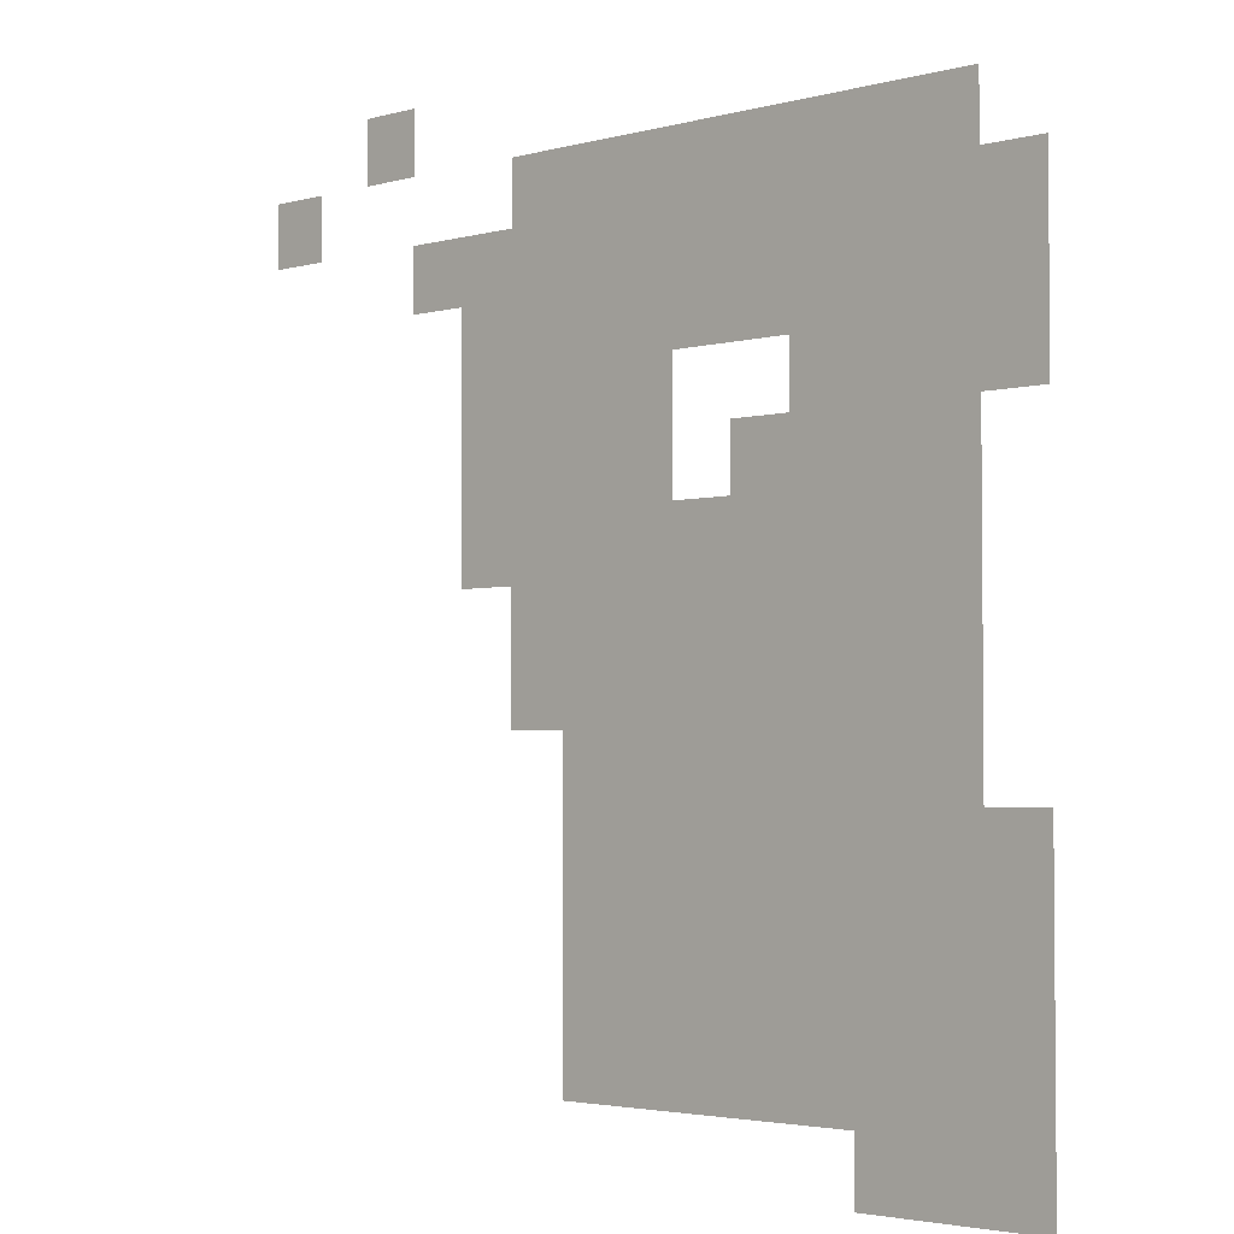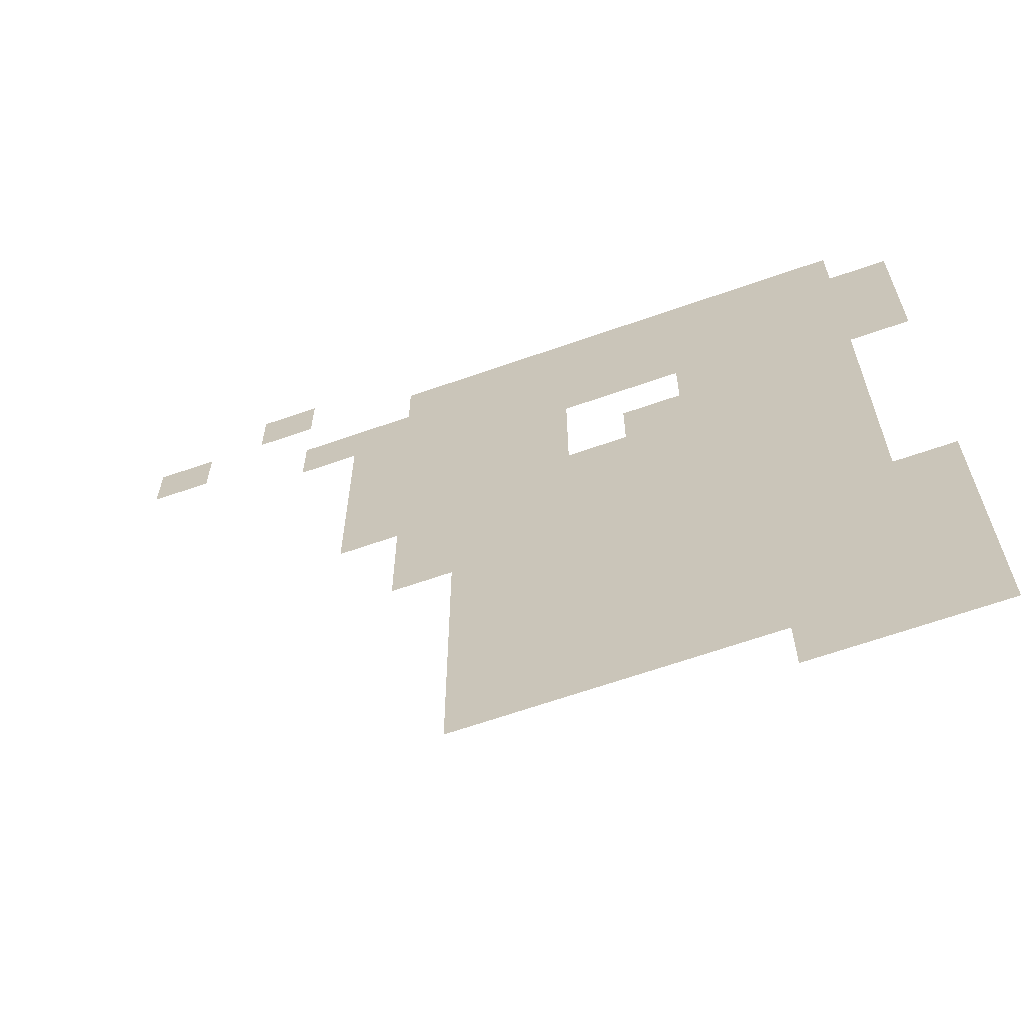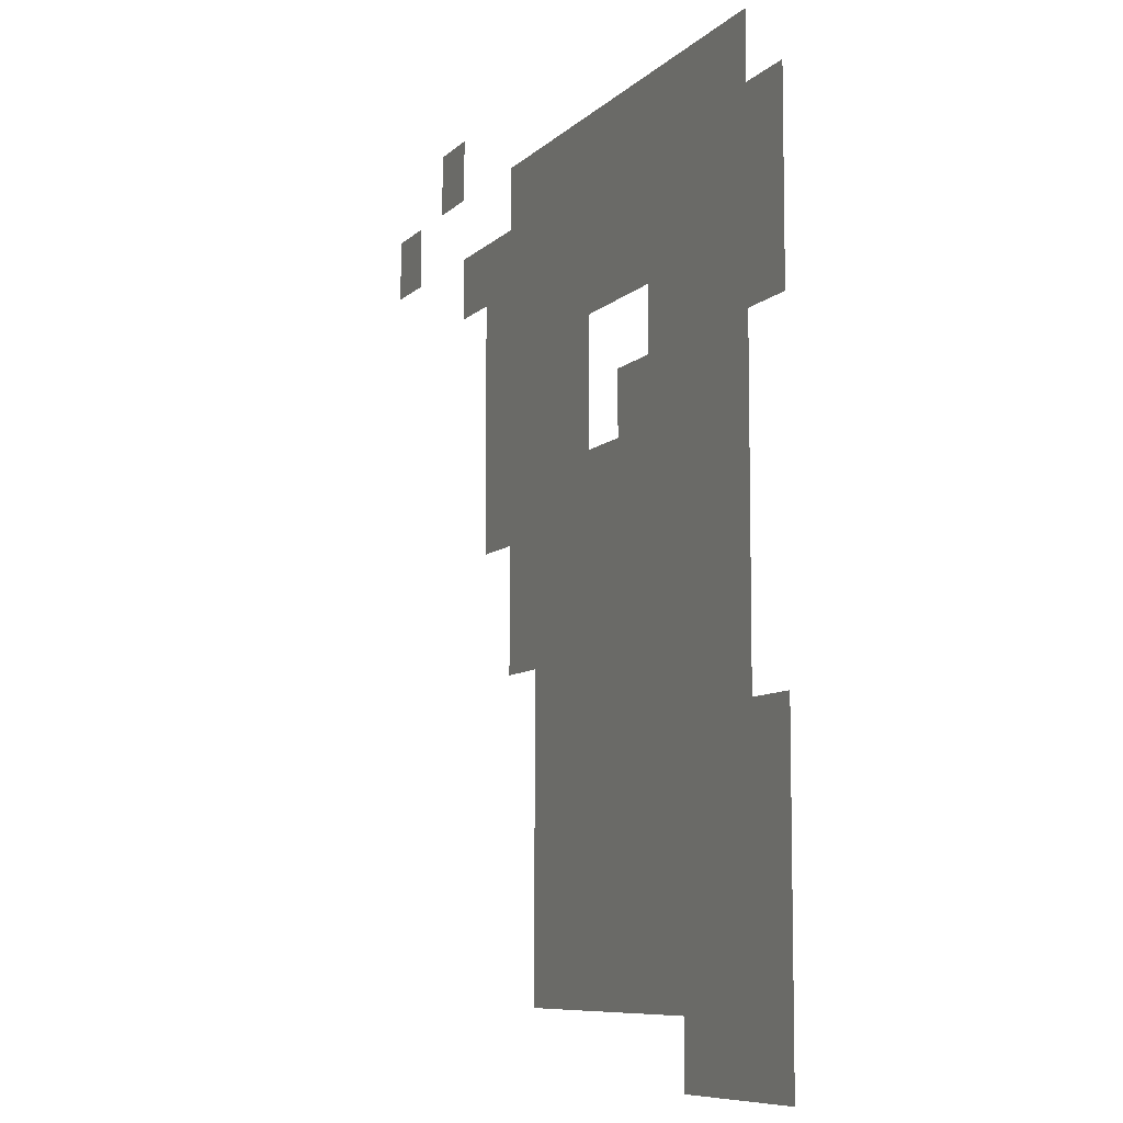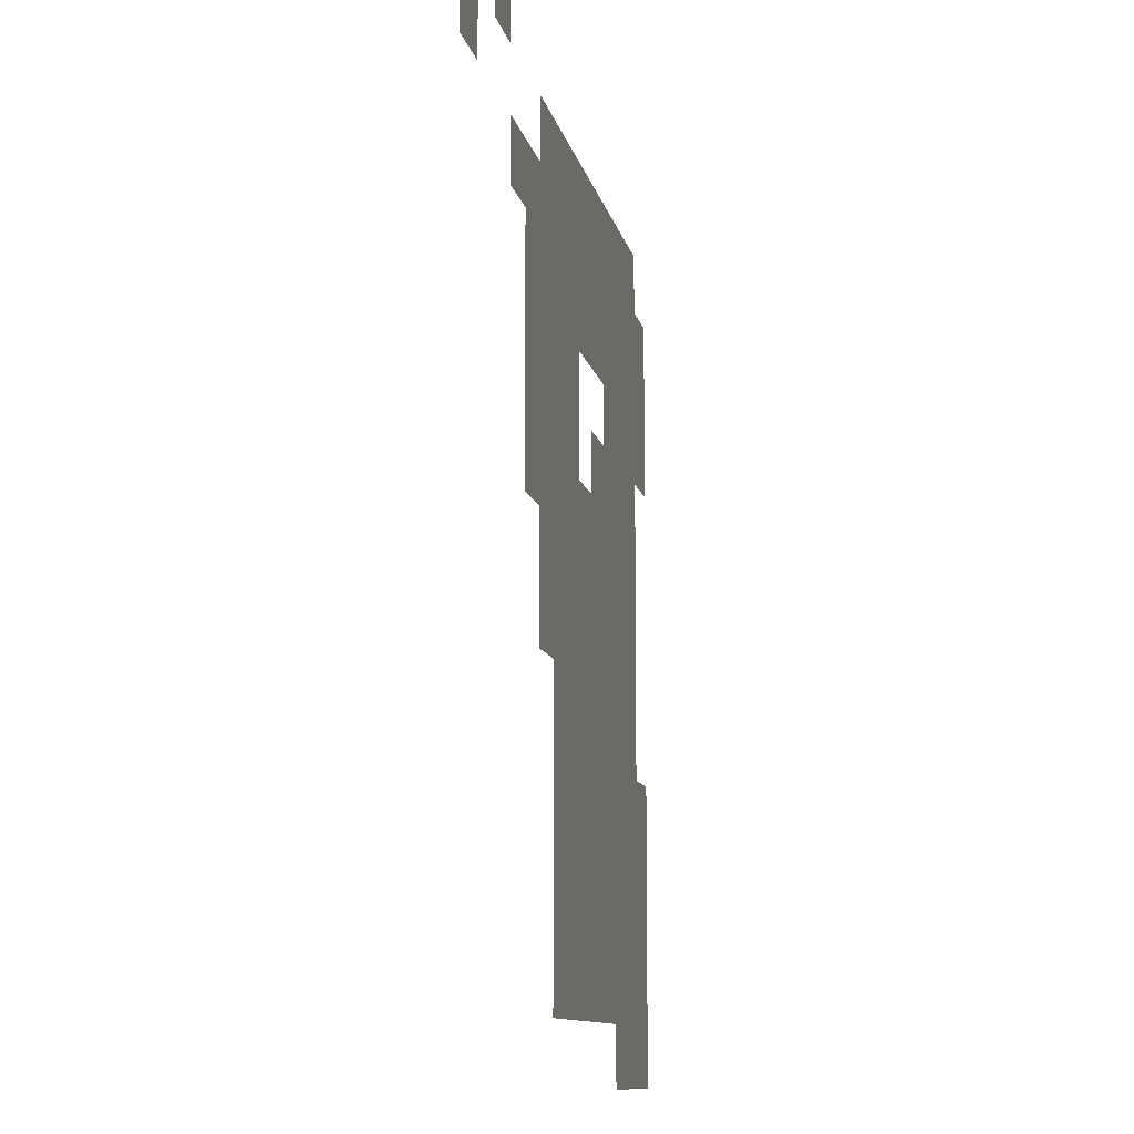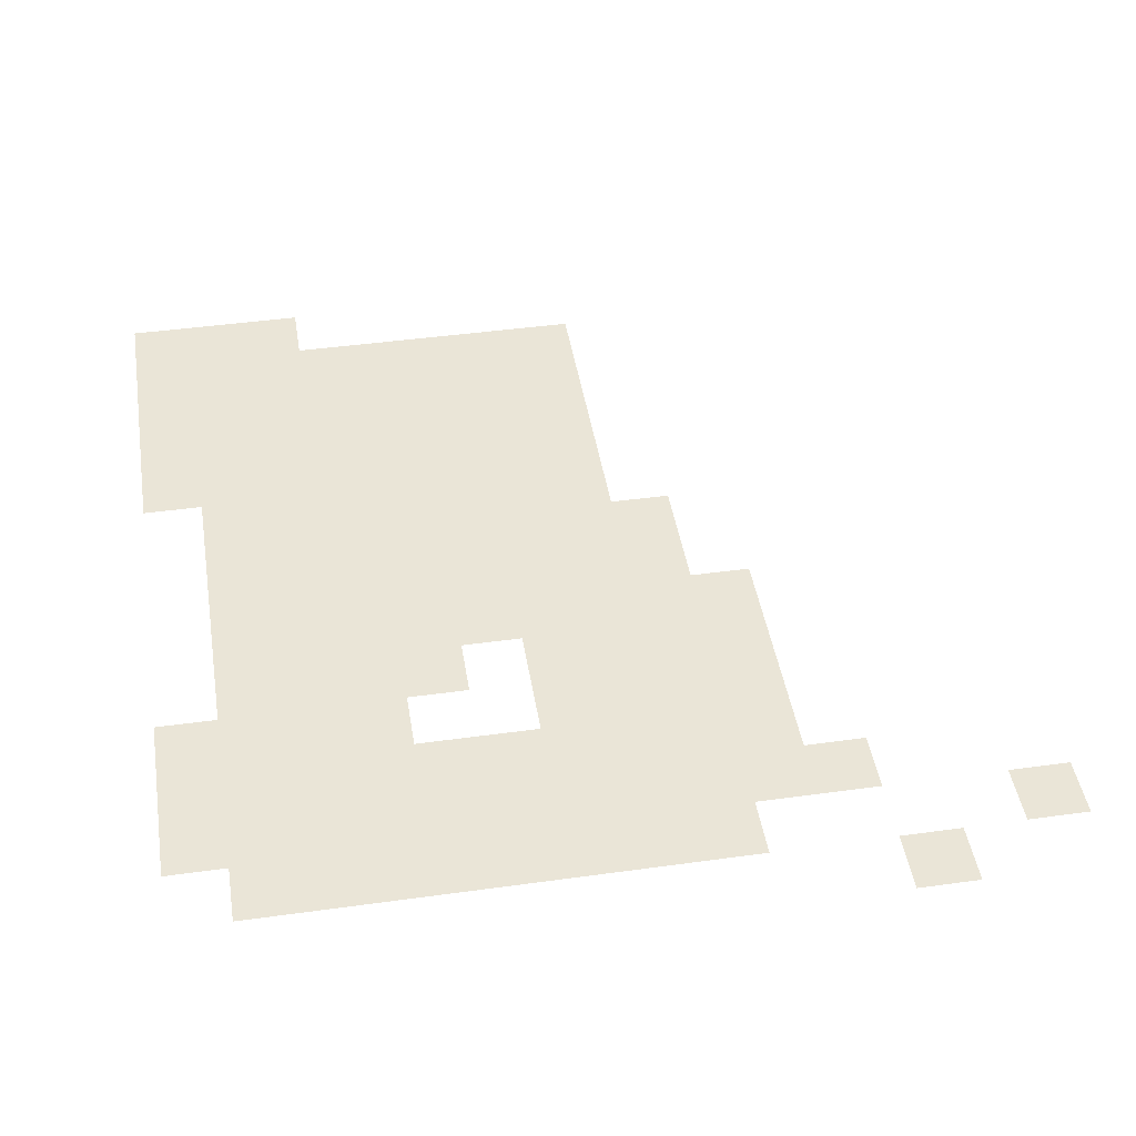
<metadata>
{"format":"obj","ext":"obj","renderer":"f3d","projection":"perspective","resolution":1024,"background":"white","views":[{"elev":-3.1,"azim":43.0,"up":"+Y"},{"elev":-64.8,"azim":19.5,"up":"+Y"},{"elev":-8.1,"azim":66.5,"up":"+Y"},{"elev":-10.5,"azim":-79.0,"up":"+Y"},{"elev":44.3,"azim":170.8,"up":"+Z"}]}
</metadata>
<code>
v -67 -29 0
v -68 -29 0
v -68 -28 0
v -67 -28 0
v -69 -30 0
v -70 -30 0
v -70 -29 0
v -69 -29 0
v -64 -30 0
v -65 -30 0
v -65 -29 0
v -64 -29 0
v -63 -30 0
v -64 -30 0
v -64 -29 0
v -63 -29 0
v -62 -30 0
v -63 -30 0
v -63 -29 0
v -62 -29 0
v -61 -30 0
v -62 -30 0
v -62 -29 0
v -61 -29 0
v -60 -30 0
v -61 -30 0
v -61 -29 0
v -60 -29 0
v -59 -30 0
v -60 -30 0
v -60 -29 0
v -59 -29 0
v -58 -30 0
v -59 -30 0
v -59 -29 0
v -58 -29 0
v -57 -30 0
v -58 -30 0
v -58 -29 0
v -57 -29 0
v -66 -31 0
v -67 -31 0
v -67 -30 0
v -66 -30 0
v -65 -31 0
v -66 -31 0
v -66 -30 0
v -65 -30 0
v -64 -31 0
v -65 -31 0
v -65 -30 0
v -64 -30 0
v -63 -31 0
v -64 -31 0
v -64 -30 0
v -63 -30 0
v -62 -31 0
v -63 -31 0
v -63 -30 0
v -62 -30 0
v -61 -31 0
v -62 -31 0
v -62 -30 0
v -61 -30 0
v -60 -31 0
v -61 -31 0
v -61 -30 0
v -60 -30 0
v -59 -31 0
v -60 -31 0
v -60 -30 0
v -59 -30 0
v -58 -31 0
v -59 -31 0
v -59 -30 0
v -58 -30 0
v -57 -31 0
v -58 -31 0
v -58 -30 0
v -57 -30 0
v -56 -31 0
v -57 -31 0
v -57 -30 0
v -56 -30 0
v -65 -32 0
v -66 -32 0
v -66 -31 0
v -65 -31 0
v -64 -32 0
v -65 -32 0
v -65 -31 0
v -64 -31 0
v -63 -32 0
v -64 -32 0
v -64 -31 0
v -63 -31 0
v -62 -32 0
v -63 -32 0
v -63 -31 0
v -62 -31 0
v -61 -32 0
v -62 -32 0
v -62 -31 0
v -61 -31 0
v -60 -32 0
v -61 -32 0
v -61 -31 0
v -60 -31 0
v -59 -32 0
v -60 -32 0
v -60 -31 0
v -59 -31 0
v -58 -32 0
v -59 -32 0
v -59 -31 0
v -58 -31 0
v -57 -32 0
v -58 -32 0
v -58 -31 0
v -57 -31 0
v -56 -32 0
v -57 -32 0
v -57 -31 0
v -56 -31 0
v -65 -33 0
v -66 -33 0
v -66 -32 0
v -65 -32 0
v -64 -33 0
v -65 -33 0
v -65 -32 0
v -64 -32 0
v -63 -33 0
v -64 -33 0
v -64 -32 0
v -63 -32 0
v -62 -33 0
v -63 -33 0
v -63 -32 0
v -62 -32 0
v -59 -33 0
v -60 -33 0
v -60 -32 0
v -59 -32 0
v -58 -33 0
v -59 -33 0
v -59 -32 0
v -58 -32 0
v -57 -33 0
v -58 -33 0
v -58 -32 0
v -57 -32 0
v -56 -33 0
v -57 -33 0
v -57 -32 0
v -56 -32 0
v -65 -34 0
v -66 -34 0
v -66 -33 0
v -65 -33 0
v -64 -34 0
v -65 -34 0
v -65 -33 0
v -64 -33 0
v -63 -34 0
v -64 -34 0
v -64 -33 0
v -63 -33 0
v -62 -34 0
v -63 -34 0
v -63 -33 0
v -62 -33 0
v -60 -34 0
v -61 -34 0
v -61 -33 0
v -60 -33 0
v -59 -34 0
v -60 -34 0
v -60 -33 0
v -59 -33 0
v -58 -34 0
v -59 -34 0
v -59 -33 0
v -58 -33 0
v -57 -34 0
v -58 -34 0
v -58 -33 0
v -57 -33 0
v -65 -35 0
v -66 -35 0
v -66 -34 0
v -65 -34 0
v -64 -35 0
v -65 -35 0
v -65 -34 0
v -64 -34 0
v -63 -35 0
v -64 -35 0
v -64 -34 0
v -63 -34 0
v -62 -35 0
v -63 -35 0
v -63 -34 0
v -62 -34 0
v -61 -35 0
v -62 -35 0
v -62 -34 0
v -61 -34 0
v -60 -35 0
v -61 -35 0
v -61 -34 0
v -60 -34 0
v -59 -35 0
v -60 -35 0
v -60 -34 0
v -59 -34 0
v -58 -35 0
v -59 -35 0
v -59 -34 0
v -58 -34 0
v -57 -35 0
v -58 -35 0
v -58 -34 0
v -57 -34 0
v -64 -36 0
v -65 -36 0
v -65 -35 0
v -64 -35 0
v -63 -36 0
v -64 -36 0
v -64 -35 0
v -63 -35 0
v -62 -36 0
v -63 -36 0
v -63 -35 0
v -62 -35 0
v -61 -36 0
v -62 -36 0
v -62 -35 0
v -61 -35 0
v -60 -36 0
v -61 -36 0
v -61 -35 0
v -60 -35 0
v -59 -36 0
v -60 -36 0
v -60 -35 0
v -59 -35 0
v -58 -36 0
v -59 -36 0
v -59 -35 0
v -58 -35 0
v -57 -36 0
v -58 -36 0
v -58 -35 0
v -57 -35 0
v -64 -37 0
v -65 -37 0
v -65 -36 0
v -64 -36 0
v -63 -37 0
v -64 -37 0
v -64 -36 0
v -63 -36 0
v -62 -37 0
v -63 -37 0
v -63 -36 0
v -62 -36 0
v -61 -37 0
v -62 -37 0
v -62 -36 0
v -61 -36 0
v -60 -37 0
v -61 -37 0
v -61 -36 0
v -60 -36 0
v -59 -37 0
v -60 -37 0
v -60 -36 0
v -59 -36 0
v -58 -37 0
v -59 -37 0
v -59 -36 0
v -58 -36 0
v -57 -37 0
v -58 -37 0
v -58 -36 0
v -57 -36 0
v -63 -38 0
v -64 -38 0
v -64 -37 0
v -63 -37 0
v -62 -38 0
v -63 -38 0
v -63 -37 0
v -62 -37 0
v -61 -38 0
v -62 -38 0
v -62 -37 0
v -61 -37 0
v -60 -38 0
v -61 -38 0
v -61 -37 0
v -60 -37 0
v -59 -38 0
v -60 -38 0
v -60 -37 0
v -59 -37 0
v -58 -38 0
v -59 -38 0
v -59 -37 0
v -58 -37 0
v -57 -38 0
v -58 -38 0
v -58 -37 0
v -57 -37 0
v -63 -39 0
v -64 -39 0
v -64 -38 0
v -63 -38 0
v -62 -39 0
v -63 -39 0
v -63 -38 0
v -62 -38 0
v -61 -39 0
v -62 -39 0
v -62 -38 0
v -61 -38 0
v -60 -39 0
v -61 -39 0
v -61 -38 0
v -60 -38 0
v -59 -39 0
v -60 -39 0
v -60 -38 0
v -59 -38 0
v -58 -39 0
v -59 -39 0
v -59 -38 0
v -58 -38 0
v -57 -39 0
v -58 -39 0
v -58 -38 0
v -57 -38 0
v -56 -39 0
v -57 -39 0
v -57 -38 0
v -56 -38 0
v -63 -40 0
v -64 -40 0
v -64 -39 0
v -63 -39 0
v -62 -40 0
v -63 -40 0
v -63 -39 0
v -62 -39 0
v -61 -40 0
v -62 -40 0
v -62 -39 0
v -61 -39 0
v -60 -40 0
v -61 -40 0
v -61 -39 0
v -60 -39 0
v -59 -40 0
v -60 -40 0
v -60 -39 0
v -59 -39 0
v -58 -40 0
v -59 -40 0
v -59 -39 0
v -58 -39 0
v -57 -40 0
v -58 -40 0
v -58 -39 0
v -57 -39 0
v -56 -40 0
v -57 -40 0
v -57 -39 0
v -56 -39 0
v -63 -41 0
v -64 -41 0
v -64 -40 0
v -63 -40 0
v -62 -41 0
v -63 -41 0
v -63 -40 0
v -62 -40 0
v -61 -41 0
v -62 -41 0
v -62 -40 0
v -61 -40 0
v -60 -41 0
v -61 -41 0
v -61 -40 0
v -60 -40 0
v -59 -41 0
v -60 -41 0
v -60 -40 0
v -59 -40 0
v -58 -41 0
v -59 -41 0
v -59 -40 0
v -58 -40 0
v -57 -41 0
v -58 -41 0
v -58 -40 0
v -57 -40 0
v -56 -41 0
v -57 -41 0
v -57 -40 0
v -56 -40 0
v -63 -42 0
v -64 -42 0
v -64 -41 0
v -63 -41 0
v -62 -42 0
v -63 -42 0
v -63 -41 0
v -62 -41 0
v -61 -42 0
v -62 -42 0
v -62 -41 0
v -61 -41 0
v -60 -42 0
v -61 -42 0
v -61 -41 0
v -60 -41 0
v -59 -42 0
v -60 -42 0
v -60 -41 0
v -59 -41 0
v -58 -42 0
v -59 -42 0
v -59 -41 0
v -58 -41 0
v -57 -42 0
v -58 -42 0
v -58 -41 0
v -57 -41 0
v -56 -42 0
v -57 -42 0
v -57 -41 0
v -56 -41 0
v -58 -43 0
v -59 -43 0
v -59 -42 0
v -58 -42 0
v -57 -43 0
v -58 -43 0
v -58 -42 0
v -57 -42 0
v -56 -43 0
v -57 -43 0
v -57 -42 0
v -56 -42 0
g test_area_mesh_0002
f 1 2 3 4
f 5 6 7 8
f 9 10 11 12
f 13 14 15 16
f 17 18 19 20
f 21 22 23 24
f 25 26 27 28
f 29 30 31 32
f 33 34 35 36
f 37 38 39 40
f 41 42 43 44
f 45 46 47 48
f 49 50 51 52
f 53 54 55 56
f 57 58 59 60
f 61 62 63 64
f 65 66 67 68
f 69 70 71 72
f 73 74 75 76
f 77 78 79 80
f 81 82 83 84
f 85 86 87 88
f 89 90 91 92
f 93 94 95 96
f 97 98 99 100
f 101 102 103 104
f 105 106 107 108
f 109 110 111 112
f 113 114 115 116
f 117 118 119 120
f 121 122 123 124
f 125 126 127 128
f 129 130 131 132
f 133 134 135 136
f 137 138 139 140
f 141 142 143 144
f 145 146 147 148
f 149 150 151 152
f 153 154 155 156
f 157 158 159 160
f 161 162 163 164
f 165 166 167 168
f 169 170 171 172
f 173 174 175 176
f 177 178 179 180
f 181 182 183 184
f 185 186 187 188
f 189 190 191 192
f 193 194 195 196
f 197 198 199 200
f 201 202 203 204
f 205 206 207 208
f 209 210 211 212
f 213 214 215 216
f 217 218 219 220
f 221 222 223 224
f 225 226 227 228
f 229 230 231 232
f 233 234 235 236
f 237 238 239 240
f 241 242 243 244
f 245 246 247 248
f 249 250 251 252
f 253 254 255 256
f 257 258 259 260
f 261 262 263 264
f 265 266 267 268
f 269 270 271 272
f 273 274 275 276
f 277 278 279 280
f 281 282 283 284
f 285 286 287 288
f 289 290 291 292
f 293 294 295 296
f 297 298 299 300
f 301 302 303 304
f 305 306 307 308
f 309 310 311 312
f 313 314 315 316
f 317 318 319 320
f 321 322 323 324
f 325 326 327 328
f 329 330 331 332
f 333 334 335 336
f 337 338 339 340
f 341 342 343 344
f 345 346 347 348
f 349 350 351 352
f 353 354 355 356
f 357 358 359 360
f 361 362 363 364
f 365 366 367 368
f 369 370 371 372
f 373 374 375 376
f 377 378 379 380
f 381 382 383 384
f 385 386 387 388
f 389 390 391 392
f 393 394 395 396
f 397 398 399 400
f 401 402 403 404
f 405 406 407 408
f 409 410 411 412
f 413 414 415 416
f 417 418 419 420
f 421 422 423 424
f 425 426 427 428
f 429 430 431 432
f 433 434 435 436
f 437 438 439 440
f 441 442 443 444
f 445 446 447 448
f 449 450 451 452
f 453 454 455 456

</code>
